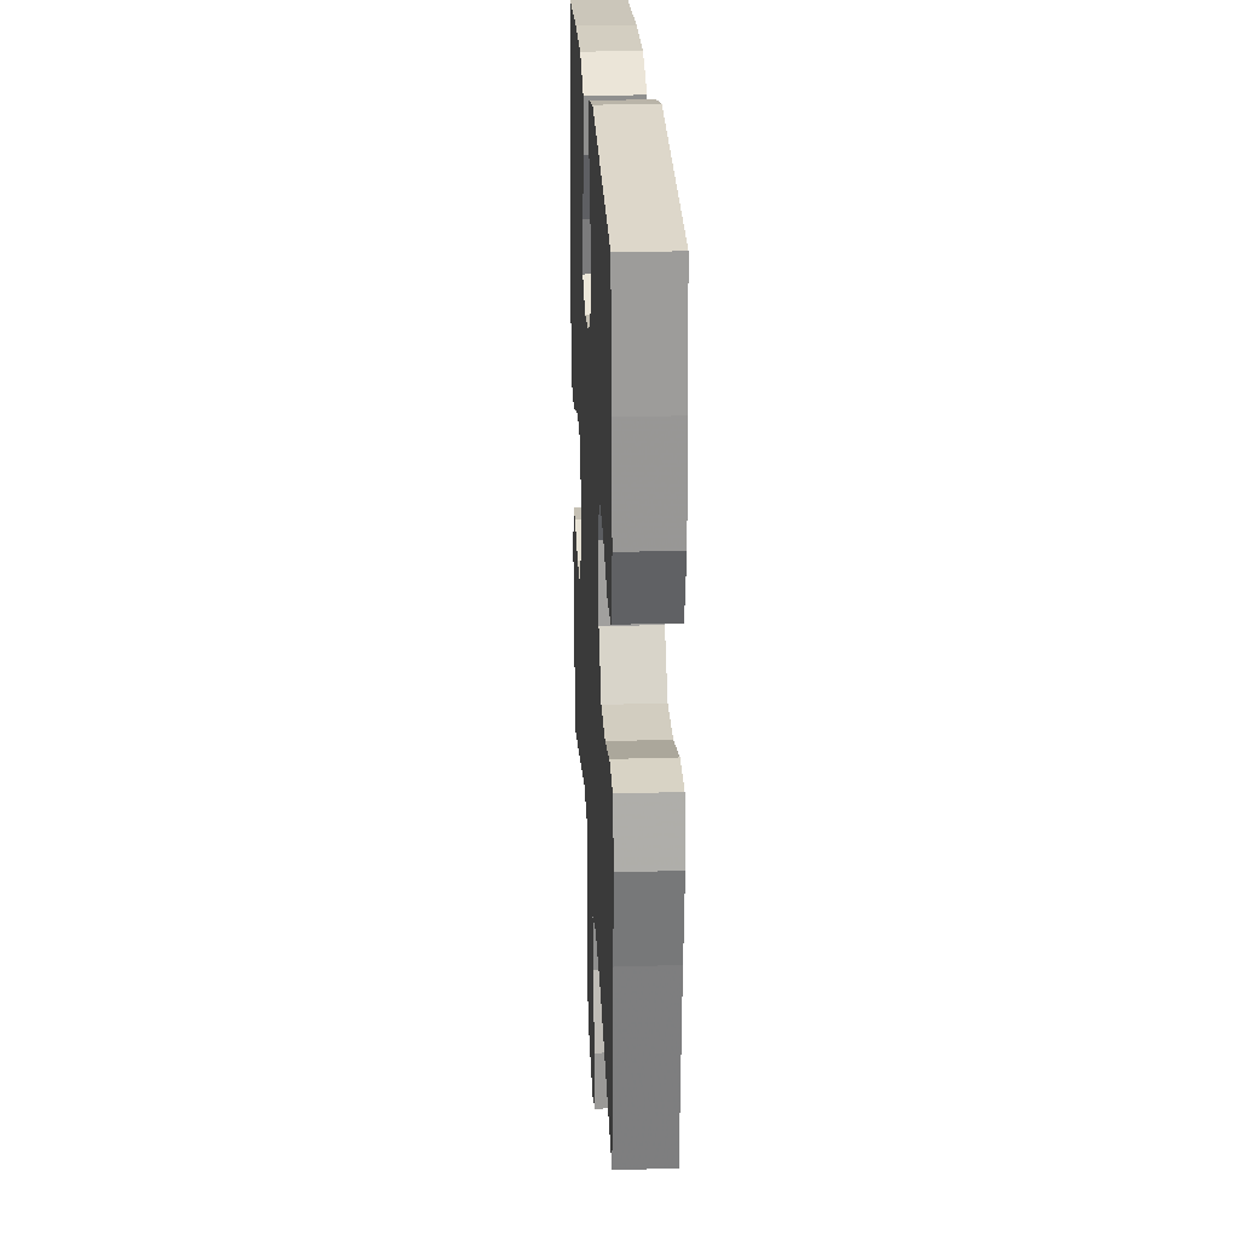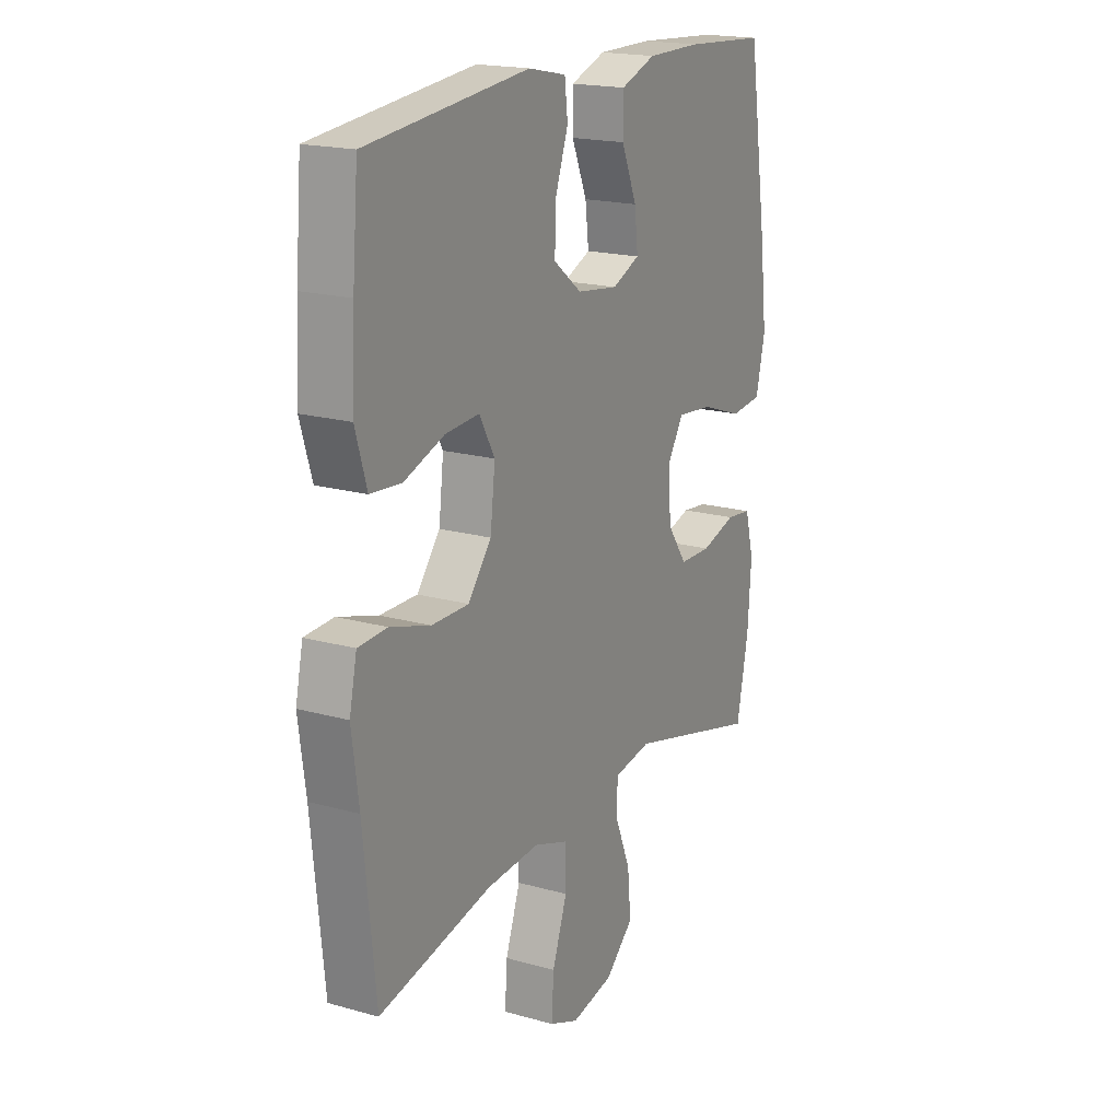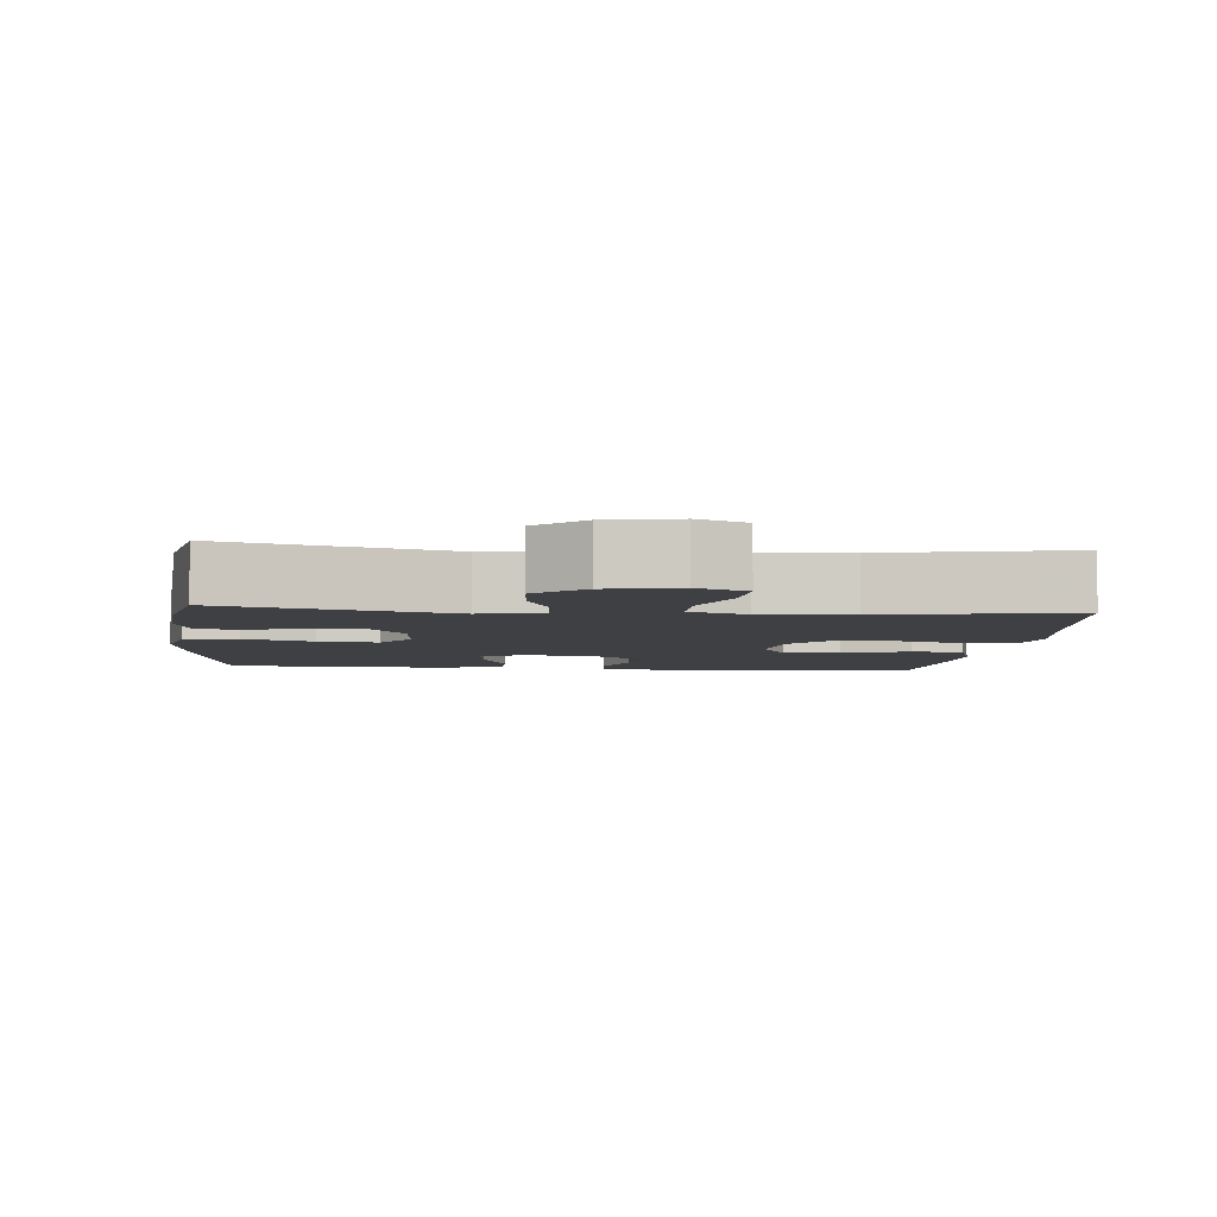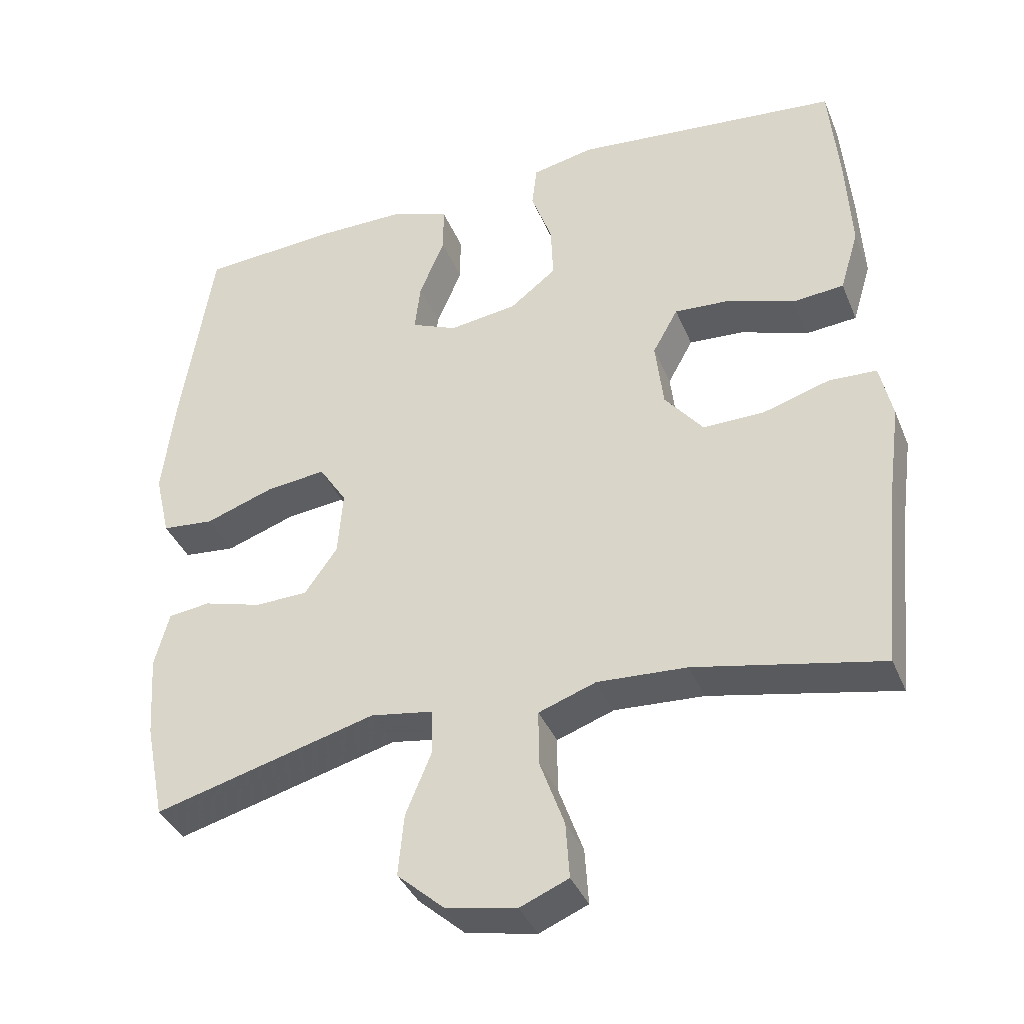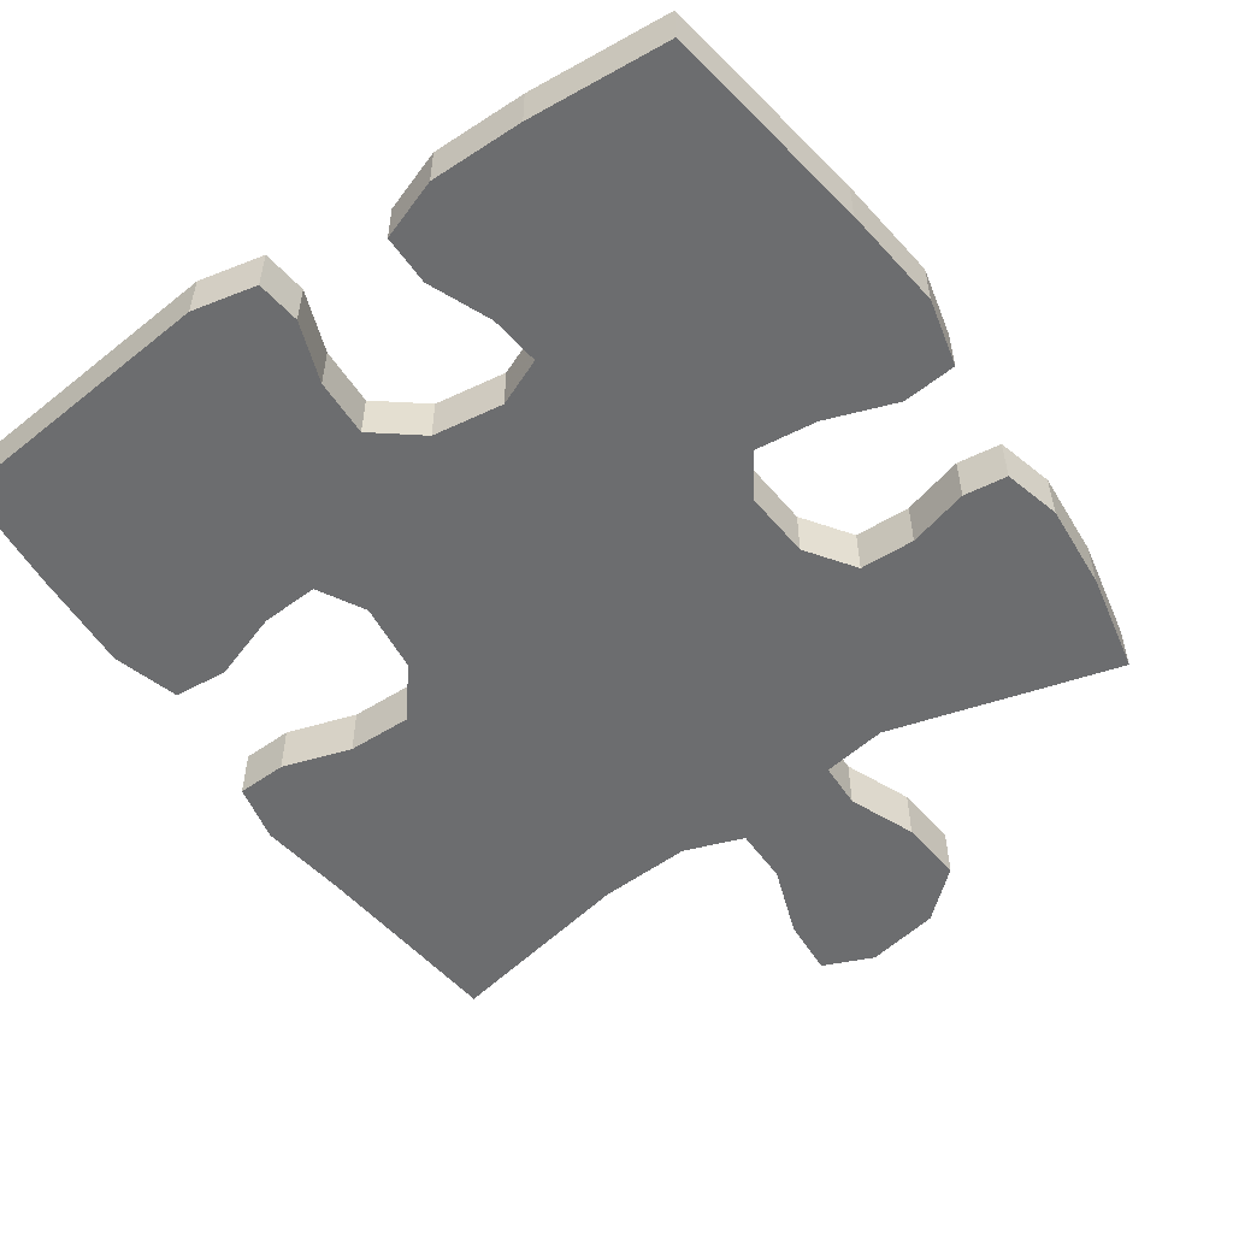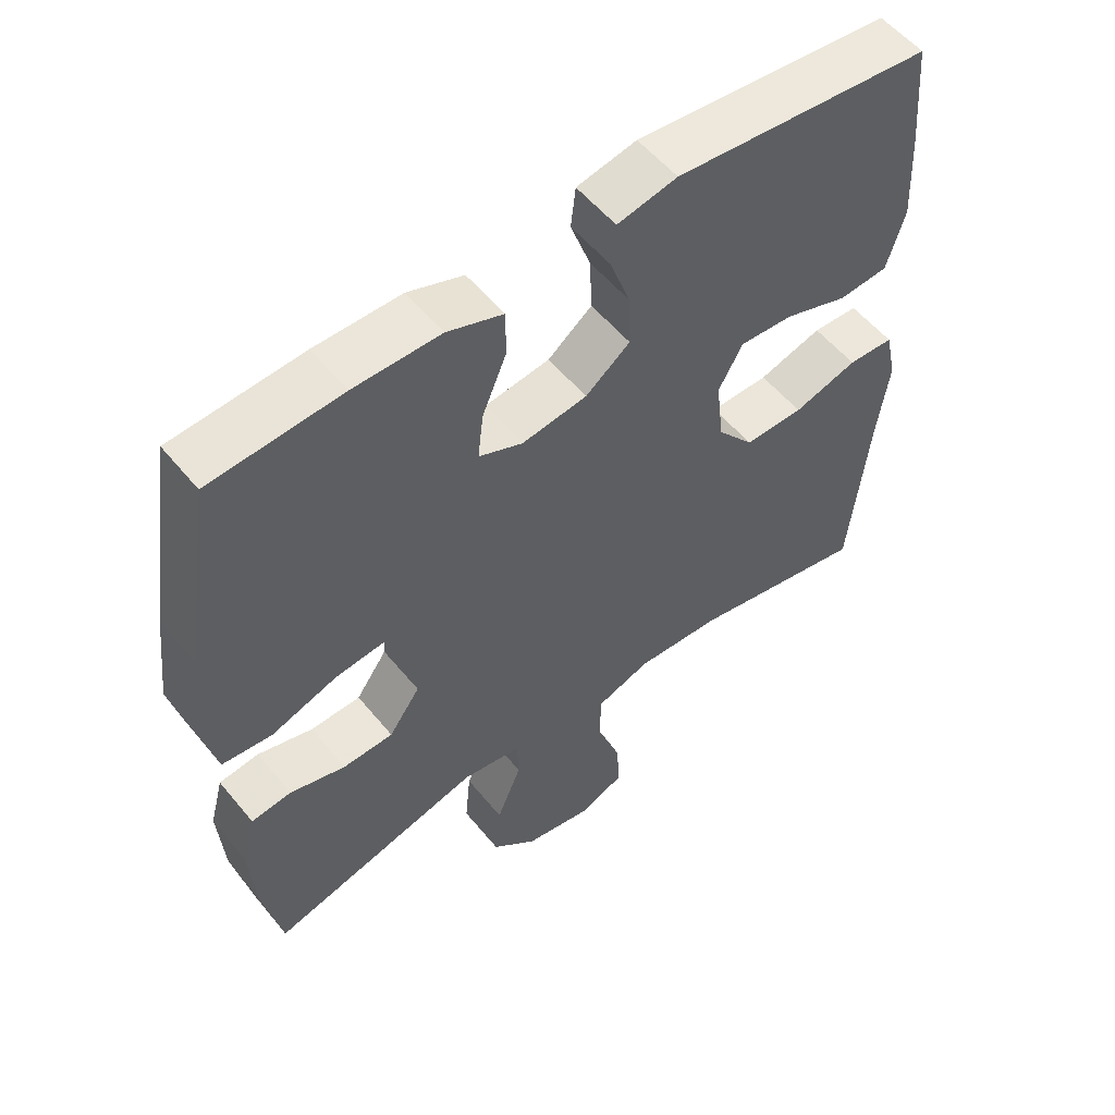
<metadata>
{"format":"obj","ext":"obj","renderer":"f3d","projection":"perspective","resolution":1024,"background":"white","views":[{"elev":25.1,"azim":-93.0,"up":"+Z"},{"elev":18.8,"azim":-61.9,"up":"+Z"},{"elev":-5.0,"azim":174.5,"up":"+Y"},{"elev":-38.0,"azim":-159.1,"up":"+Z"},{"elev":-53.9,"azim":34.6,"up":"+Y"},{"elev":55.3,"azim":141.4,"up":"+Z"}]}
</metadata>
<code>
v -0.5 0.07 -0.5
v -0.527 0.07 -0.234
v -0.543 0.07 -0.116
v -0.526 0.07 -0.038
v -0.46 0.07 -0.035
v -0.368 0.07 -0.063
v -0.283 0.07 -0.064
v -0.23 0.07 0.002
v -0.219 0.07 0.096
v -0.254 0.07 0.159
v -0.331 0.07 0.154
v -0.423 0.07 0.122
v -0.494 0.07 0.128
v -0.52 0.07 0.215
v -0.513 0.07 0.347
v -0.5 0.07 0.5
v -0.131 0.07 0.537
v -0.045 0.07 0.519
v -0.038 0.07 0.46
v -0.067 0.07 0.379
v -0.07 0.07 0.302
v -0.006 0.07 0.252
v 0.088 0.07 0.239
v 0.151 0.07 0.266
v 0.143 0.07 0.334
v 0.108 0.07 0.417
v 0.108 0.07 0.484
v 0.188 0.07 0.513
v 0.312 0.07 0.513
v 0.5 0.07 0.5
v 0.544 0.07 0.216
v 0.56 0.07 0.079
v 0.539 0.07 -0.011
v 0.467 0.07 -0.018
v 0.372 0.07 0.015
v 0.29 0.07 0.024
v 0.252 0.07 -0.035
v 0.259 0.07 -0.125
v 0.304 0.07 -0.189
v 0.377 0.07 -0.191
v 0.457 0.07 -0.168
v 0.515 0.07 -0.175
v 0.535 0.07 -0.251
v 0.527 0.07 -0.366
v 0.5 0.07 -0.5
v 0.193 0.07 -0.418
v 0.107 0.07 -0.432
v 0.105 0.07 -0.493
v 0.141 0.07 -0.581
v 0.149 0.07 -0.666
v 0.084 0.07 -0.724
v -0.013 0.07 -0.743
v -0.08 0.07 -0.715
v -0.075 0.07 -0.638
v -0.041 0.07 -0.543
v -0.041 0.07 -0.468
v -0.12 0.07 -0.44
v -0.243 0.07 -0.447
v -0.5 0 -0.5
v -0.527 0 -0.234
v -0.543 0 -0.116
v -0.526 0 -0.038
v -0.46 0 -0.035
v -0.368 0 -0.063
v -0.283 0 -0.064
v -0.23 0 0.002
v -0.219 0 0.096
v -0.254 0 0.159
v -0.331 0 0.154
v -0.423 0 0.122
v -0.494 0 0.128
v -0.52 0 0.215
v -0.513 0 0.347
v -0.5 0 0.5
v -0.131 0 0.537
v -0.045 0 0.519
v -0.038 0 0.46
v -0.067 0 0.379
v -0.07 0 0.302
v -0.006 0 0.252
v 0.088 0 0.239
v 0.151 0 0.266
v 0.143 0 0.334
v 0.108 0 0.417
v 0.108 0 0.484
v 0.188 0 0.513
v 0.312 0 0.513
v 0.5 0 0.5
v 0.544 0 0.216
v 0.56 0 0.079
v 0.539 0 -0.011
v 0.467 0 -0.018
v 0.372 0 0.015
v 0.29 0 0.024
v 0.252 0 -0.035
v 0.259 0 -0.125
v 0.304 0 -0.189
v 0.377 0 -0.191
v 0.457 0 -0.168
v 0.515 0 -0.175
v 0.535 0 -0.251
v 0.527 0 -0.366
v 0.5 0 -0.5
v 0.193 0 -0.418
v 0.107 0 -0.432
v 0.105 0 -0.493
v 0.141 0 -0.581
v 0.149 0 -0.666
v 0.084 0 -0.724
v -0.013 0 -0.743
v -0.08 0 -0.715
v -0.075 0 -0.638
v -0.041 0 -0.543
v -0.041 0 -0.468
v -0.12 0 -0.44
v -0.243 0 -0.447
f 52 53 54 55
f 52 55 56
f 51 52 56
f 48 49 50 51
f 47 48 51 56
f 43 44 45 46
f 43 46 47
f 40 41 42 43
f 39 40 43 47
f 38 39 47 56
f 32 33 34 35
f 32 35 36
f 31 32 36
f 30 31 36
f 29 30 36 37
f 25 26 27 28
f 24 25 28 29
f 17 18 19 20
f 17 20 21
f 16 17 21
f 15 16 21 22
f 11 12 13 14
f 10 11 14 15
f 3 4 5 6
f 2 3 6 7
f 58 1 2 7
f 57 58 7 8
f 37 38 56 57
f 24 29 37 57
f 23 24 57 8
f 22 23 8 9
f 10 15 22
f 9 10 22
f 113 112 111 110
f 114 113 110
f 114 110 109
f 109 108 107 106
f 114 109 106 105
f 104 103 102 101
f 105 104 101
f 101 100 99 98
f 105 101 98 97
f 114 105 97 96
f 93 92 91 90
f 94 93 90
f 94 90 89
f 94 89 88
f 95 94 88 87
f 86 85 84 83
f 87 86 83 82
f 78 77 76 75
f 79 78 75
f 79 75 74
f 80 79 74 73
f 72 71 70 69
f 73 72 69 68
f 64 63 62 61
f 65 64 61 60
f 65 60 59 116
f 66 65 116 115
f 115 114 96 95
f 115 95 87 82
f 66 115 82 81
f 67 66 81 80
f 80 73 68
f 80 68 67
f 1 59 60 2
f 2 60 61 3
f 3 61 62 4
f 4 62 63 5
f 5 63 64 6
f 6 64 65 7
f 7 65 66 8
f 8 66 67 9
f 9 67 68 10
f 10 68 69 11
f 11 69 70 12
f 12 70 71 13
f 13 71 72 14
f 14 72 73 15
f 15 73 74 16
f 16 74 75 17
f 17 75 76 18
f 18 76 77 19
f 19 77 78 20
f 20 78 79 21
f 21 79 80 22
f 22 80 81 23
f 23 81 82 24
f 24 82 83 25
f 25 83 84 26
f 26 84 85 27
f 27 85 86 28
f 28 86 87 29
f 29 87 88 30
f 30 88 89 31
f 31 89 90 32
f 32 90 91 33
f 33 91 92 34
f 34 92 93 35
f 35 93 94 36
f 36 94 95 37
f 37 95 96 38
f 38 96 97 39
f 39 97 98 40
f 40 98 99 41
f 41 99 100 42
f 42 100 101 43
f 43 101 102 44
f 44 102 103 45
f 45 103 104 46
f 46 104 105 47
f 47 105 106 48
f 48 106 107 49
f 49 107 108 50
f 50 108 109 51
f 51 109 110 52
f 52 110 111 53
f 53 111 112 54
f 54 112 113 55
f 55 113 114 56
f 56 114 115 57
f 57 115 116 58
f 58 116 59 1

</code>
